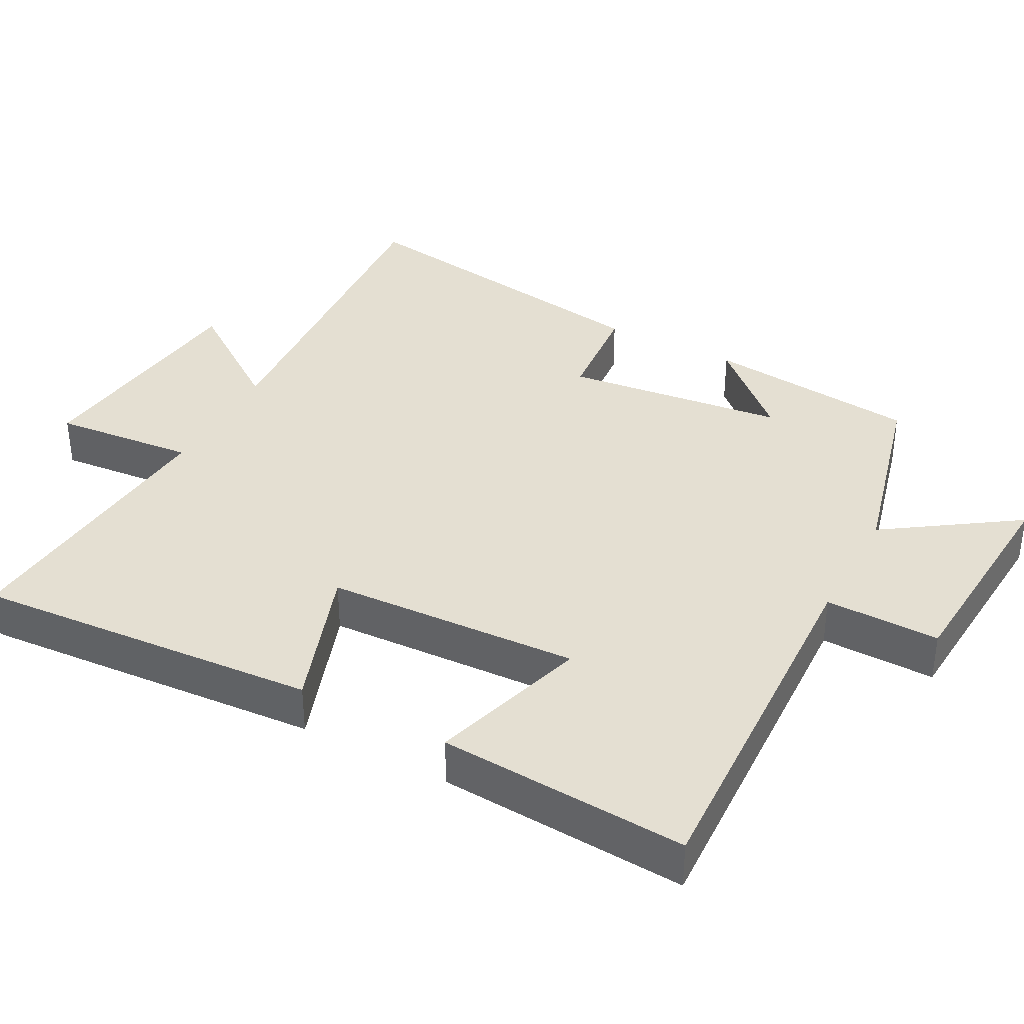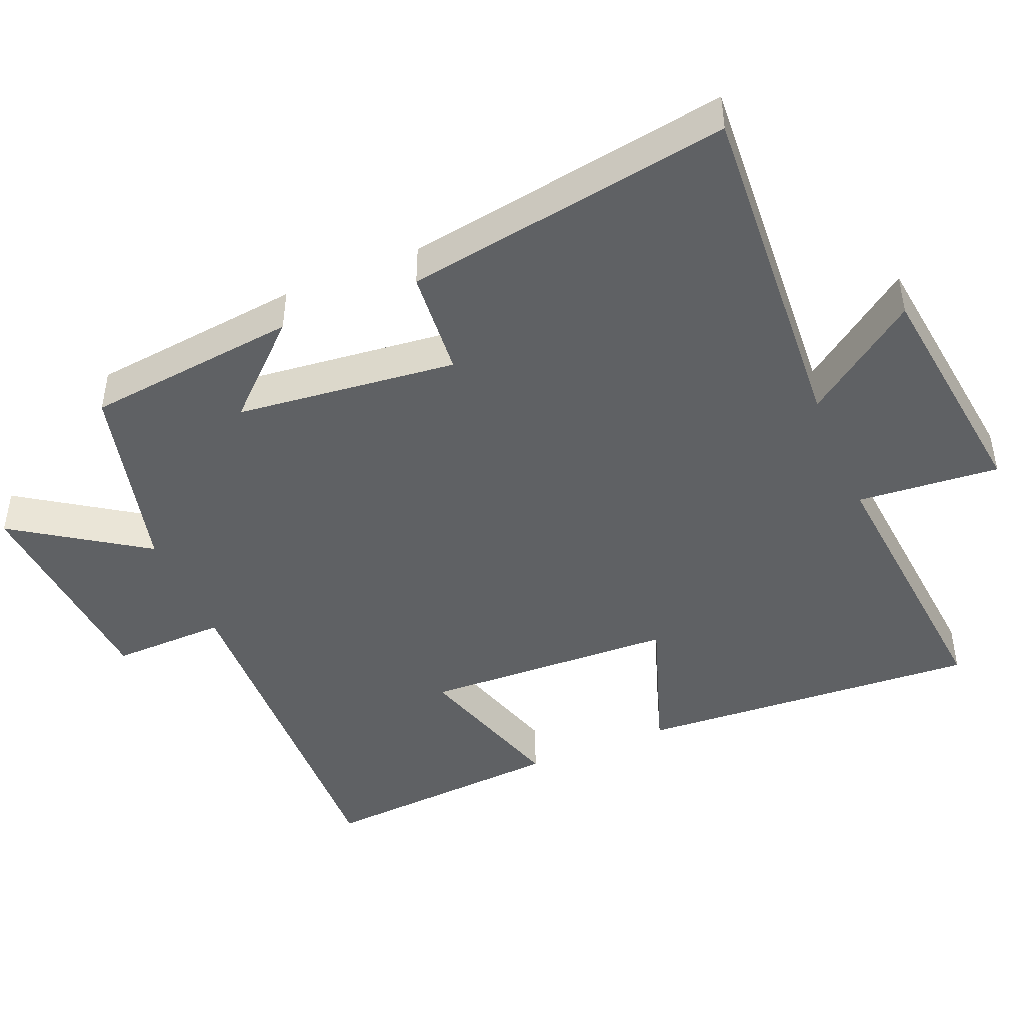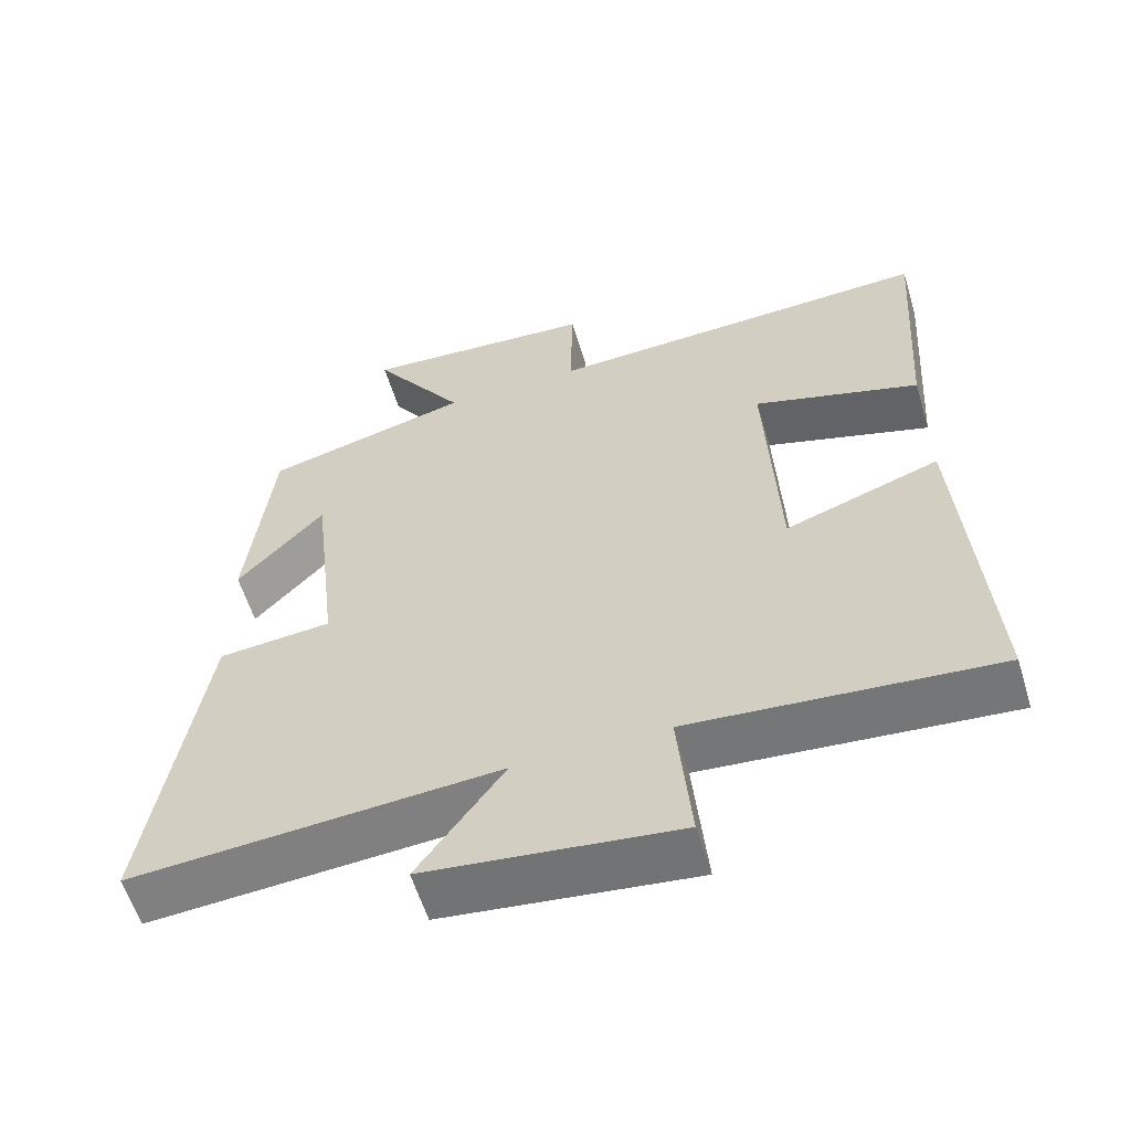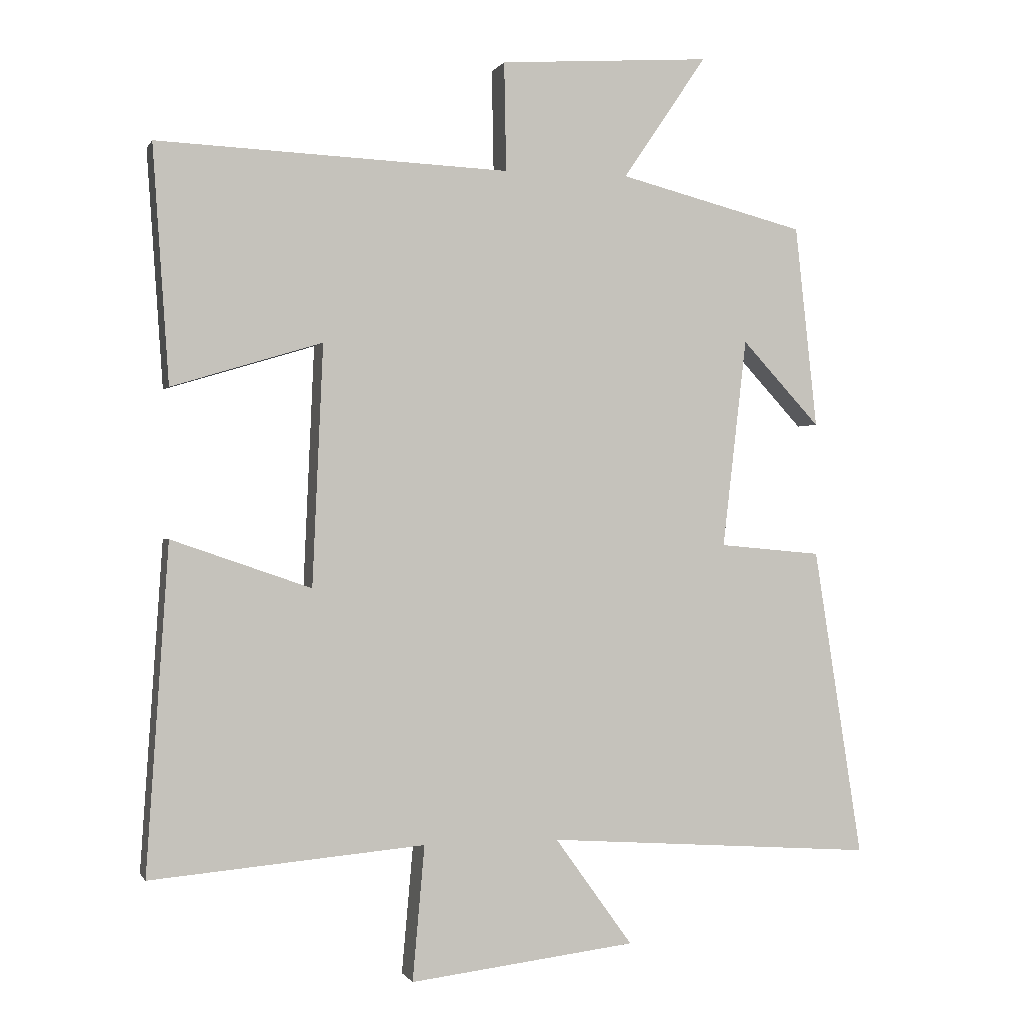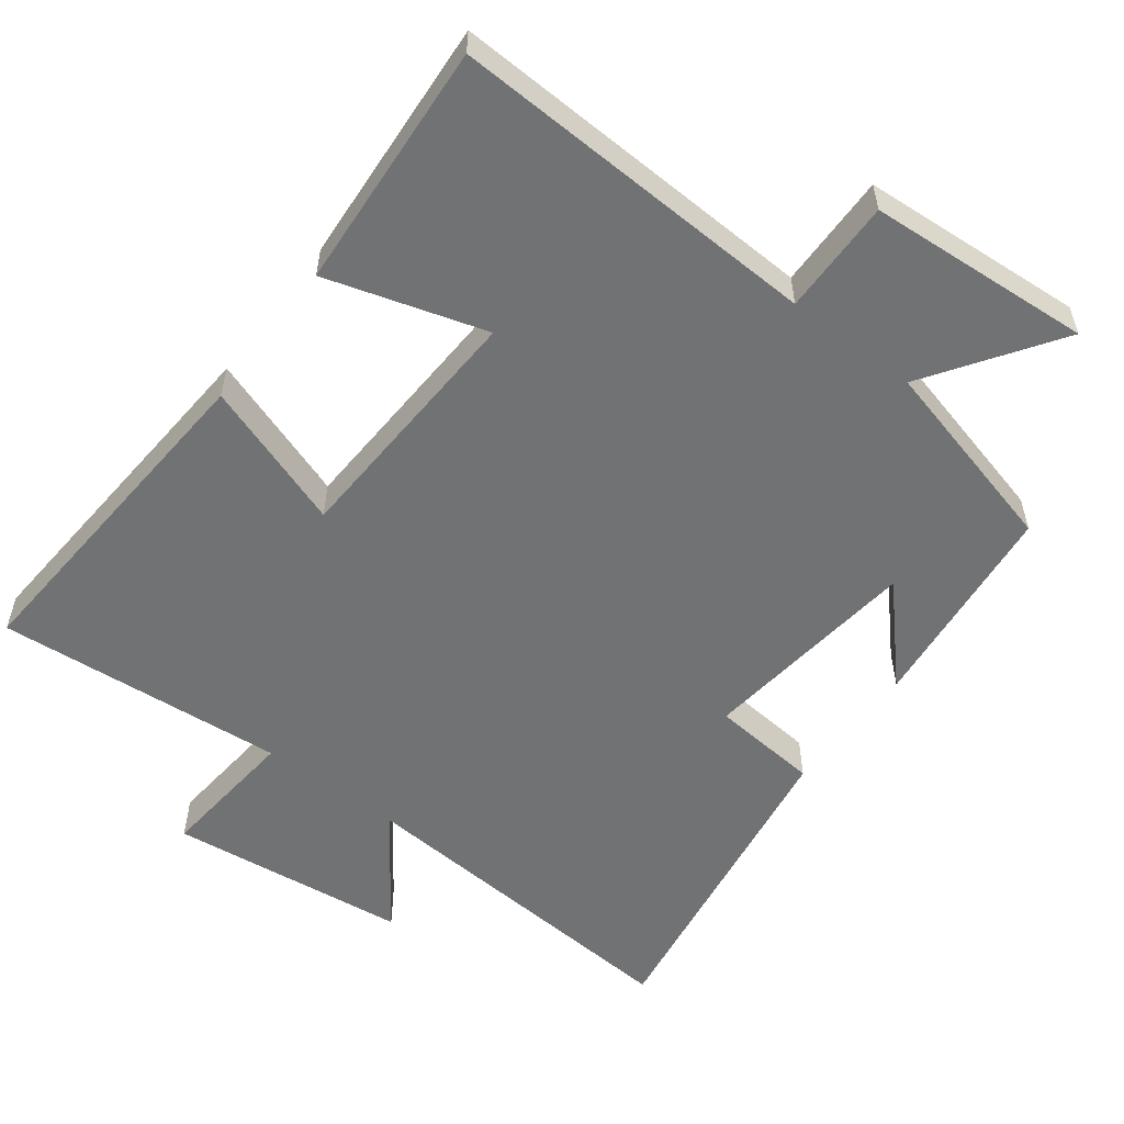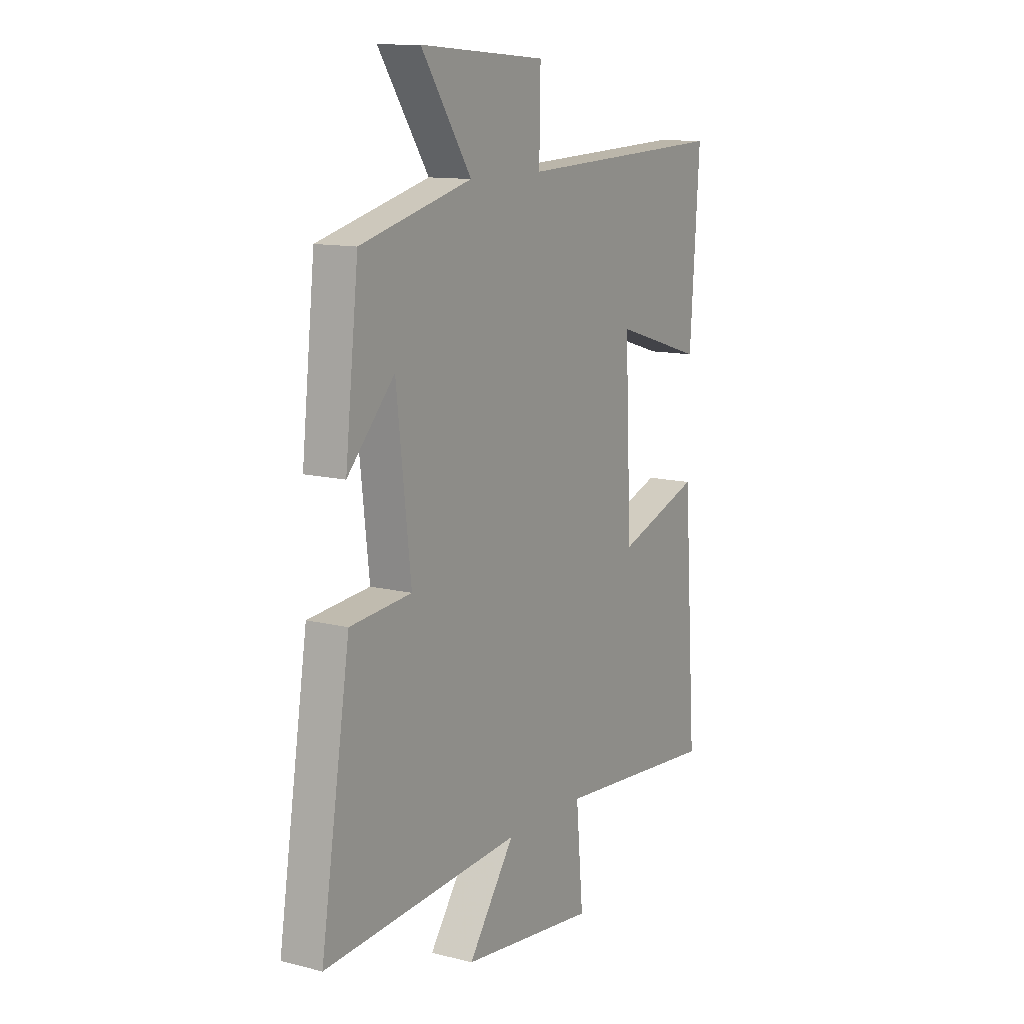
<metadata>
{"format":"obj","ext":"obj","renderer":"f3d","projection":"perspective","resolution":1024,"background":"white","views":[{"elev":36.9,"azim":-62.0,"up":"+Y"},{"elev":-45.4,"azim":113.0,"up":"+Y"},{"elev":-58.7,"azim":-163.1,"up":"+Z"},{"elev":-0.2,"azim":-15.8,"up":"+Z"},{"elev":-55.5,"azim":-37.2,"up":"+Y"},{"elev":12.1,"azim":121.0,"up":"+Z"}]}
</metadata>
<code>
v -0.524 0.07 0.522
v 0.001 0.07 0.5
v -0.002 0.07 0.662
v 0.314 0.07 0.684
v 0.189 0.07 0.5
v 0.467 0.07 0.429
v 0.5 0.07 0.127
v 0.383 0.07 0.253
v 0.347 0.07 -0.059
v 0.5 0.07 -0.073
v 0.573 0.07 -0.535
v 0.08 0.07 -0.5
v 0.196 0.07 -0.661
v -0.142 0.07 -0.701
v -0.124 0.07 -0.5
v -0.533 0.07 -0.535
v -0.5 0.07 -0.048
v -0.292 0.07 -0.12
v -0.276 0.07 0.238
v -0.5 0.07 0.17
v -0.524 0 0.522
v 0.001 0 0.5
v -0.002 0 0.662
v 0.314 0 0.684
v 0.189 0 0.5
v 0.467 0 0.429
v 0.5 0 0.127
v 0.383 0 0.253
v 0.347 0 -0.059
v 0.5 0 -0.073
v 0.573 0 -0.535
v 0.08 0 -0.5
v 0.196 0 -0.661
v -0.142 0 -0.701
v -0.124 0 -0.5
v -0.533 0 -0.535
v -0.5 0 -0.048
v -0.292 0 -0.12
v -0.276 0 0.238
v -0.5 0 0.17
f 19 20 1 2
f 18 19 2
f 15 16 17 18
f 15 18 2
f 12 13 14 15
f 12 15 2
f 9 10 11 12
f 8 9 12 2
f 5 6 7 8
f 5 8 2 3
f 3 4 5
f 22 21 40 39
f 22 39 38
f 38 37 36 35
f 22 38 35
f 35 34 33 32
f 22 35 32
f 32 31 30 29
f 22 32 29 28
f 28 27 26 25
f 23 22 28 25
f 25 24 23
f 1 21 22 2
f 2 22 23 3
f 3 23 24 4
f 4 24 25 5
f 5 25 26 6
f 6 26 27 7
f 7 27 28 8
f 8 28 29 9
f 9 29 30 10
f 10 30 31 11
f 11 31 32 12
f 12 32 33 13
f 13 33 34 14
f 14 34 35 15
f 15 35 36 16
f 16 36 37 17
f 17 37 38 18
f 18 38 39 19
f 19 39 40 20
f 20 40 21 1

</code>
